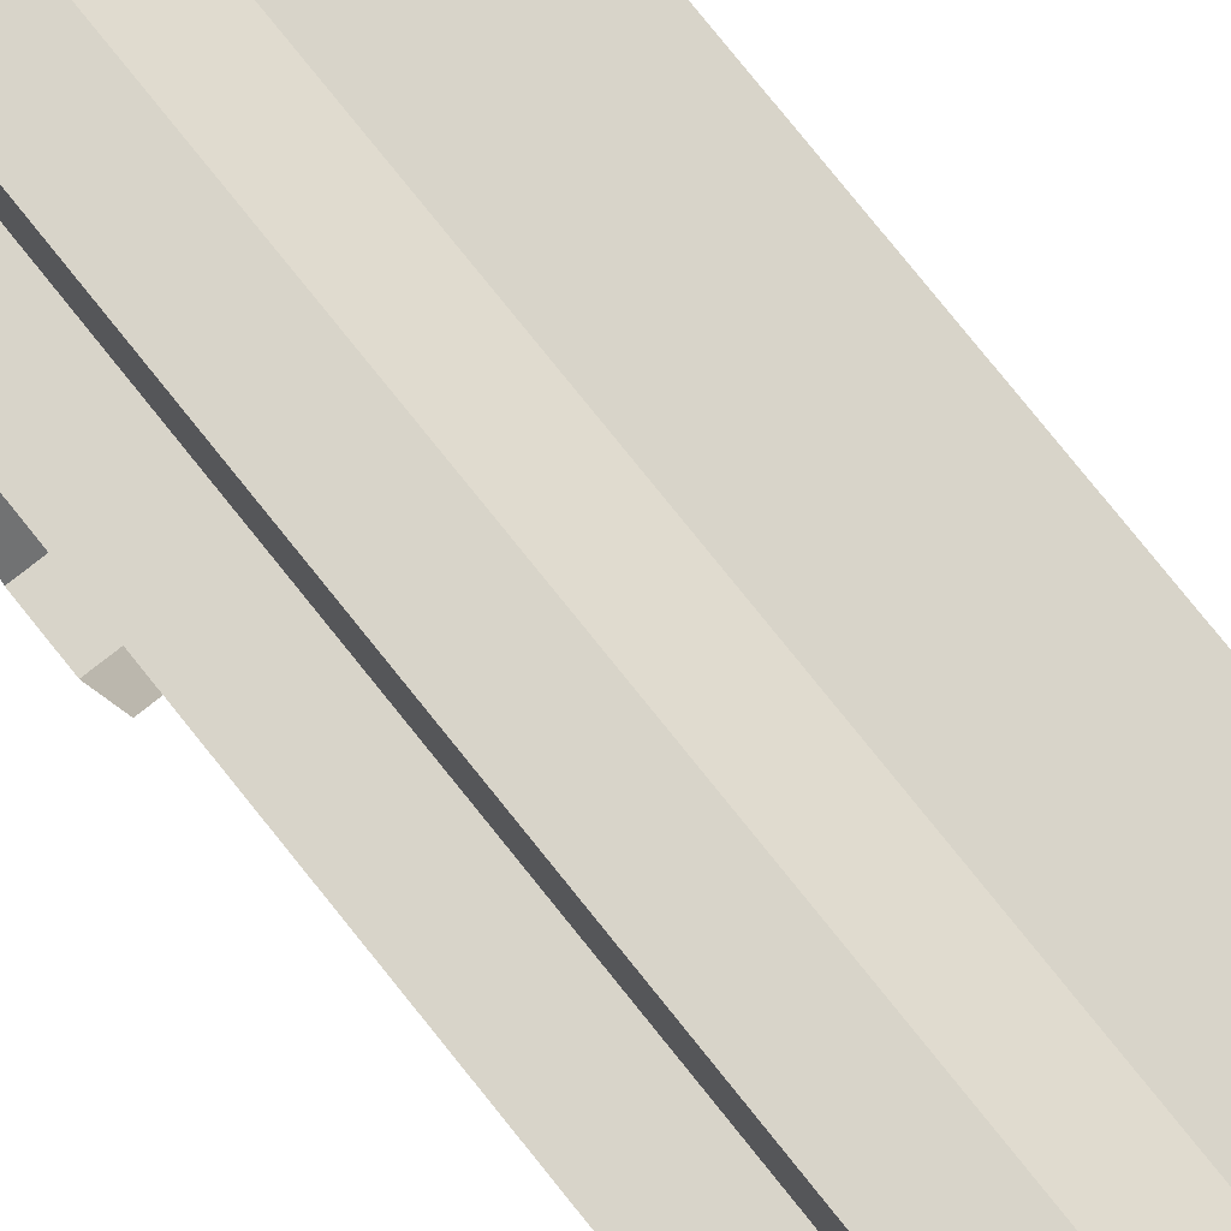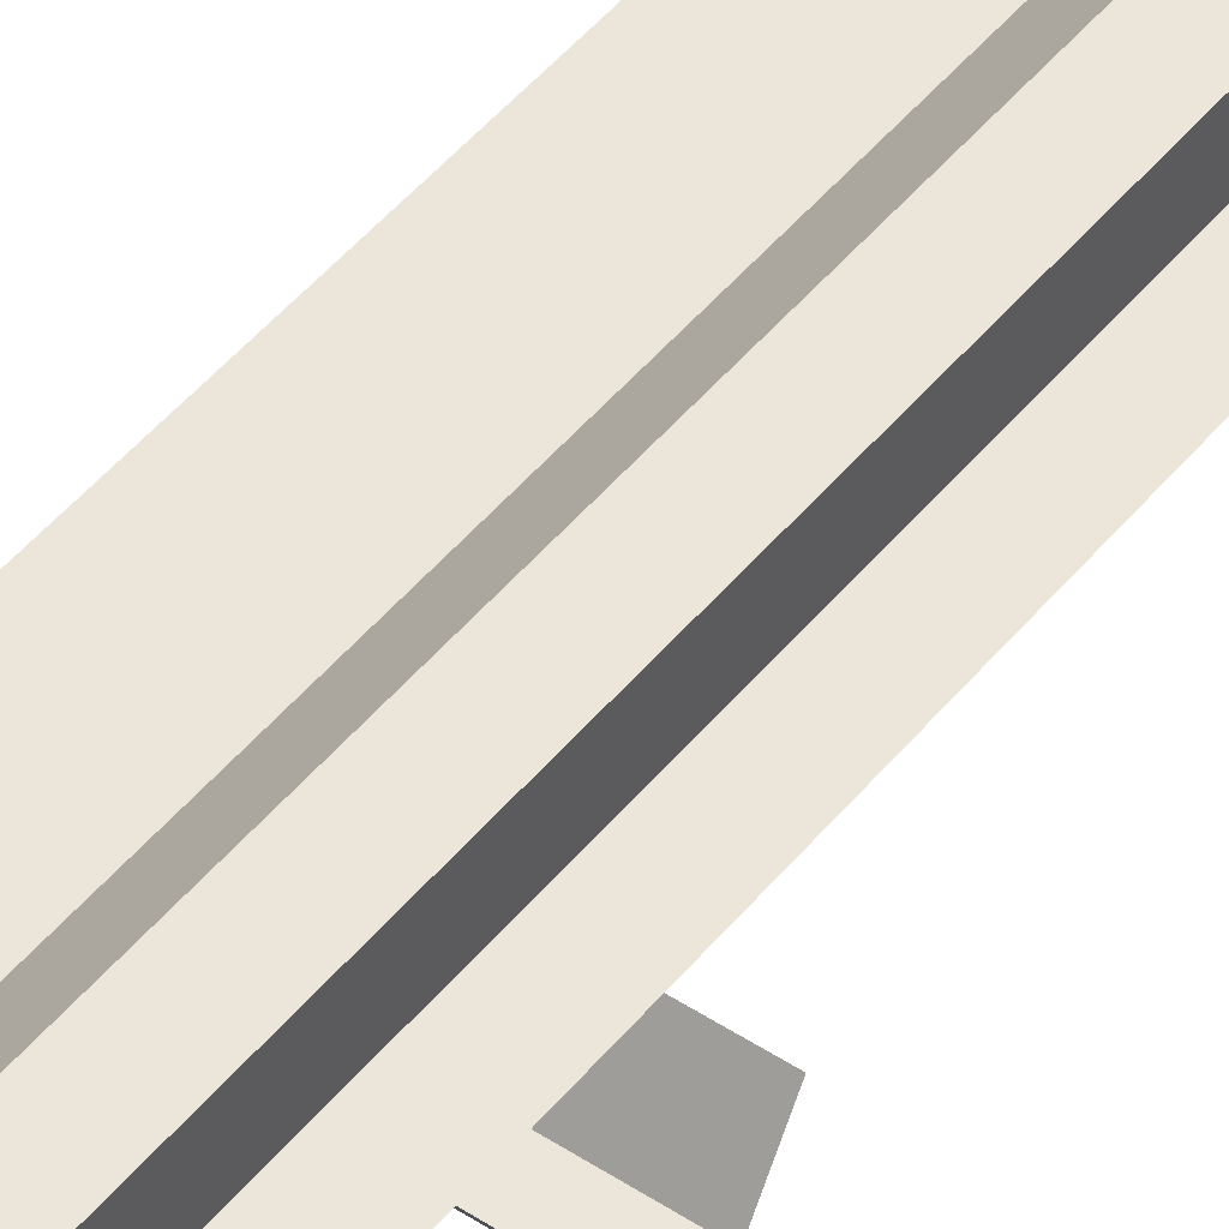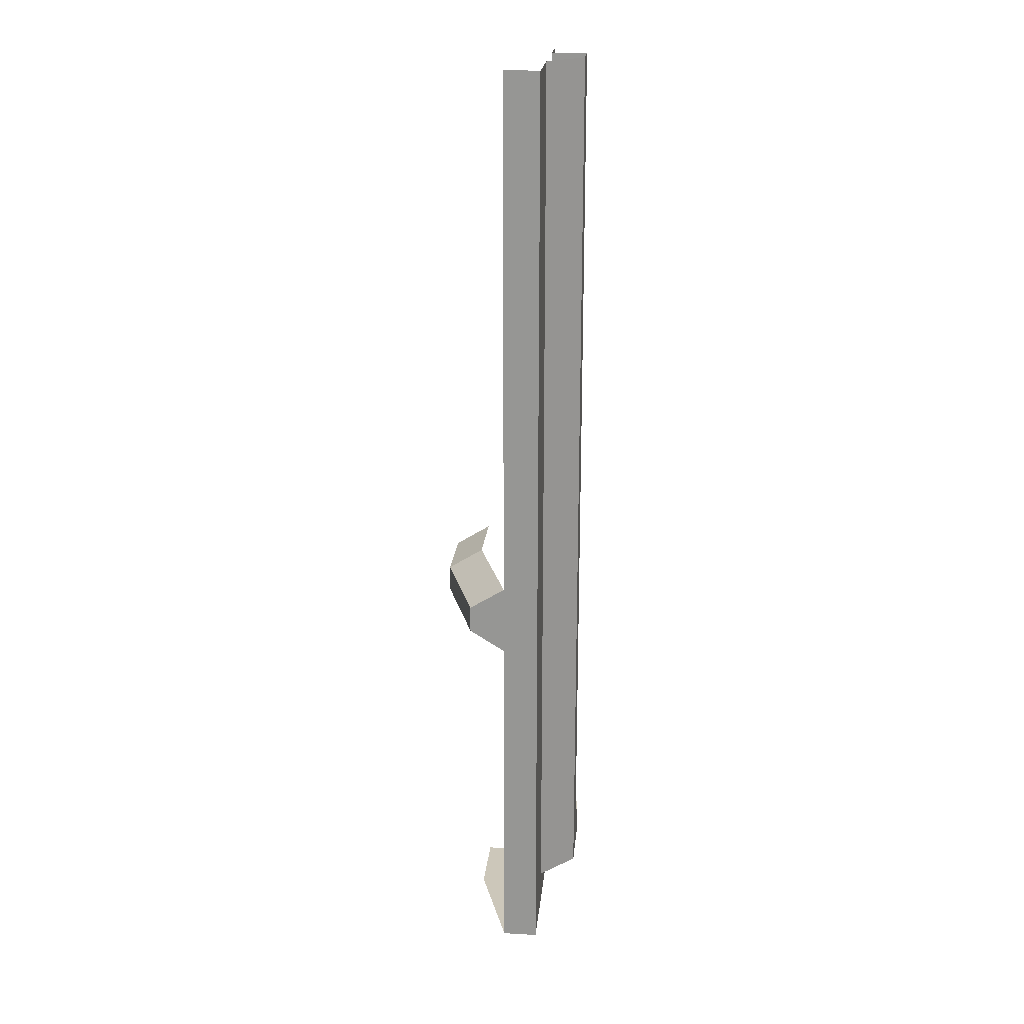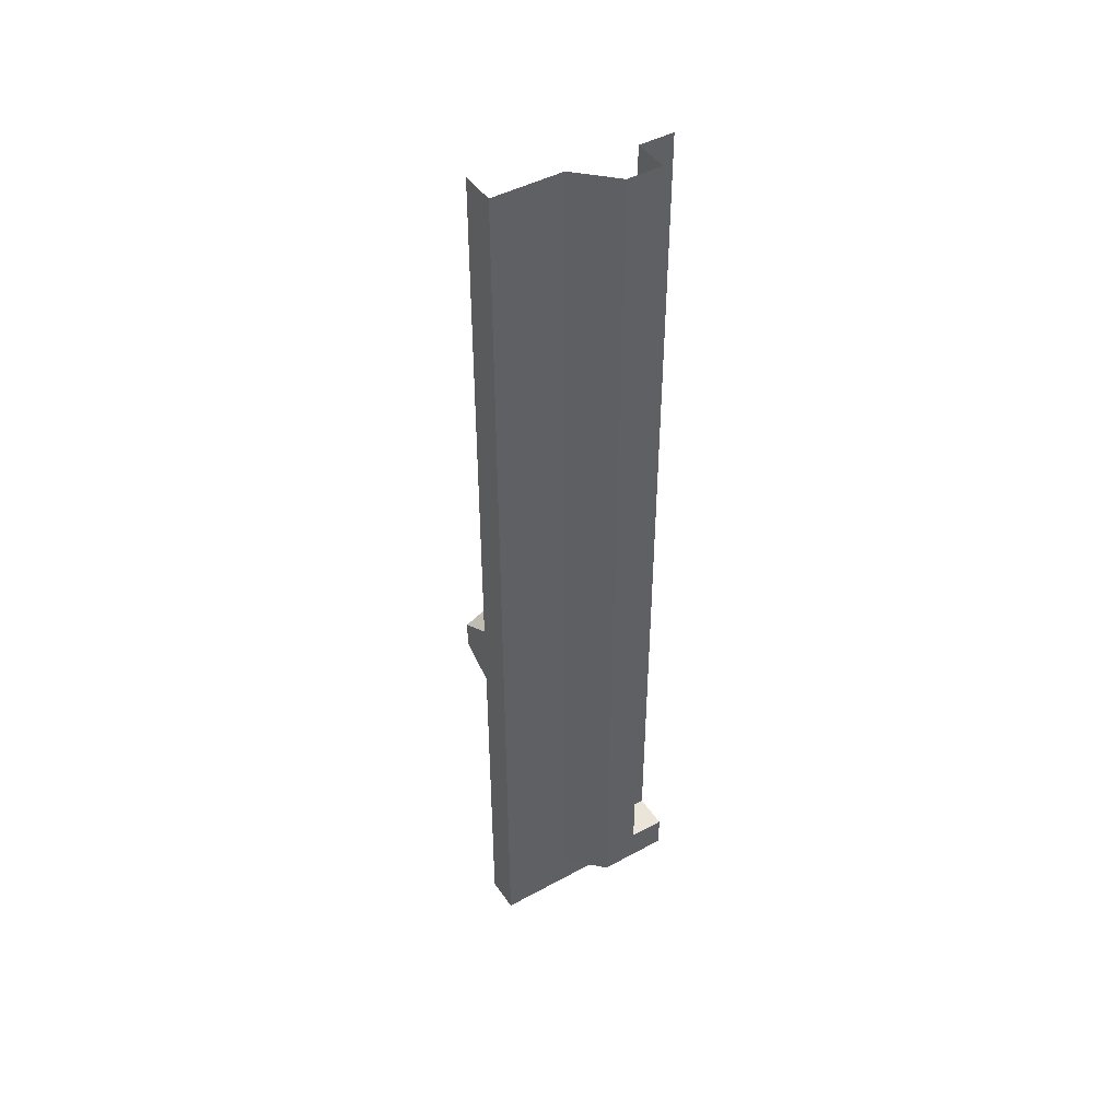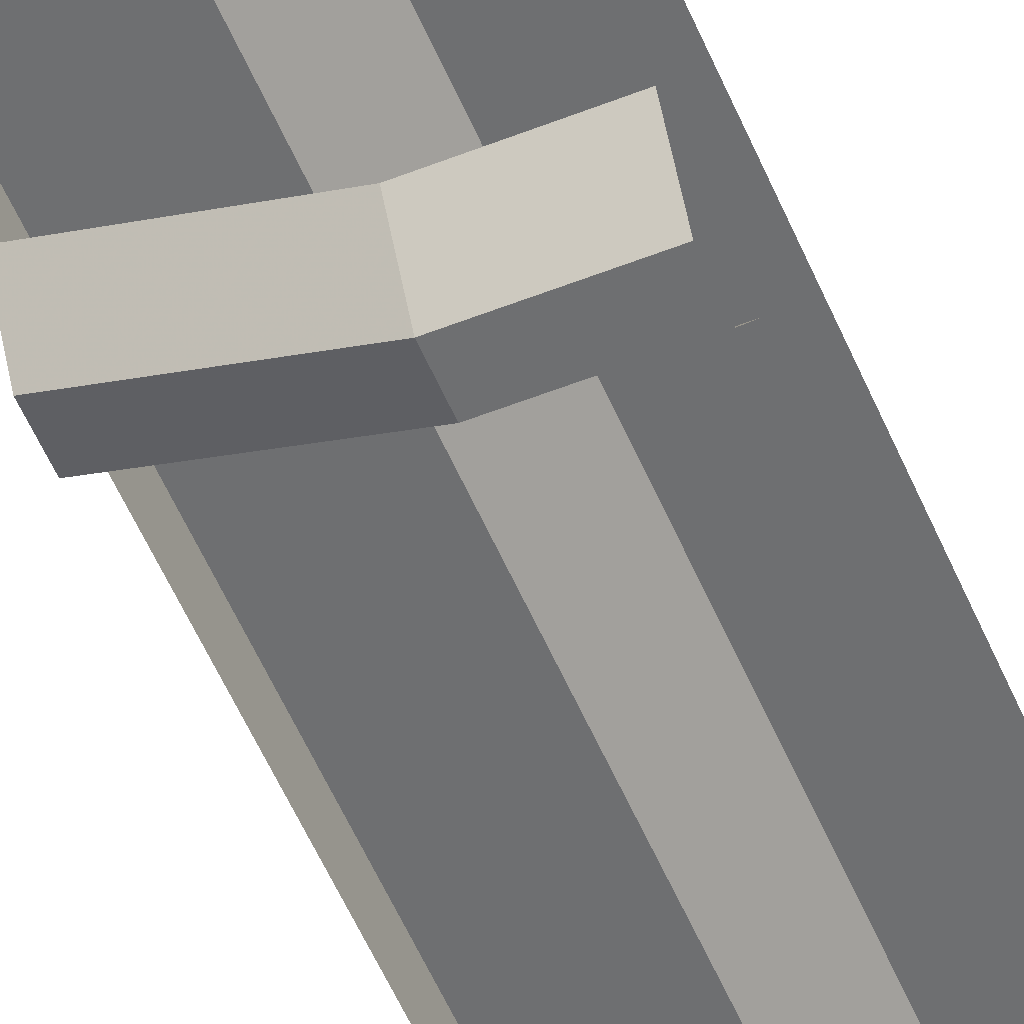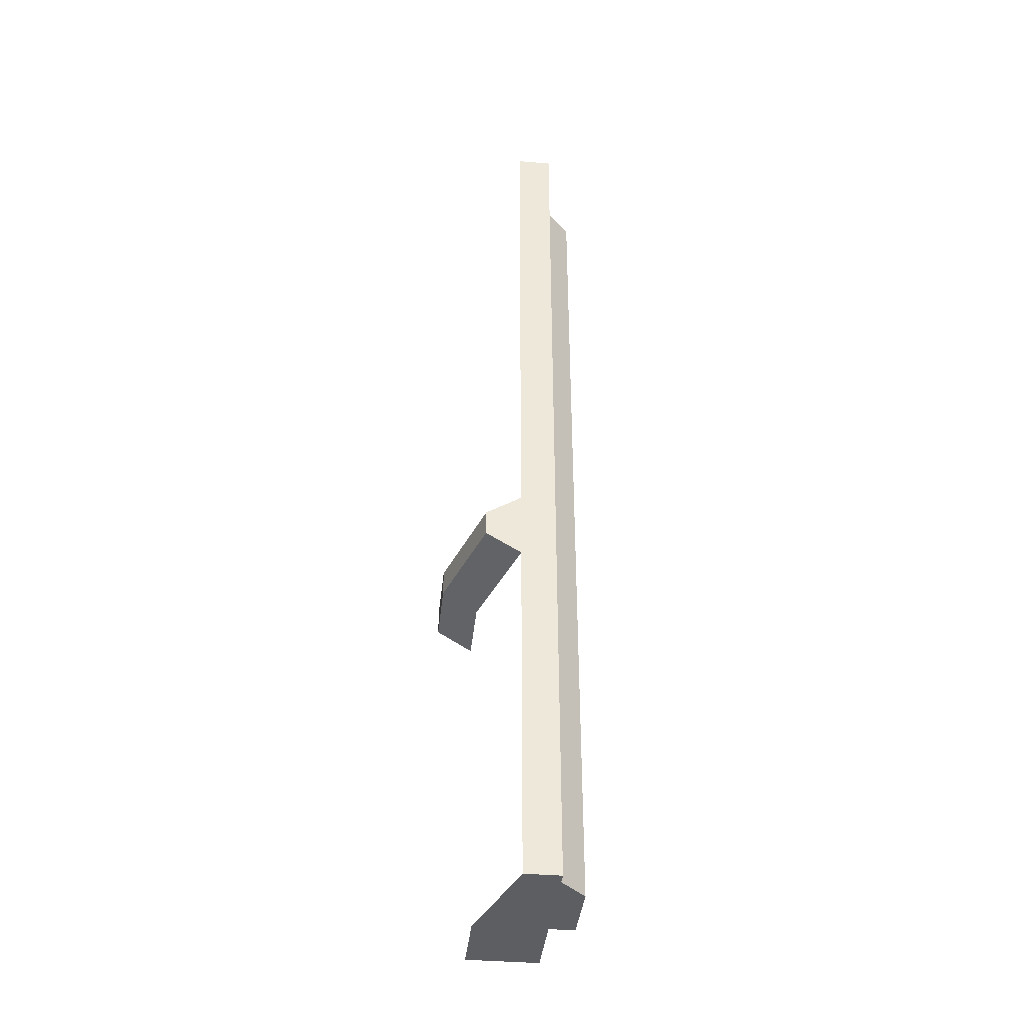
<metadata>
{"format":"obj","ext":"obj","renderer":"f3d","projection":"perspective","resolution":1024,"background":"white","views":[{"elev":75.6,"azim":141.6,"up":"+Z"},{"elev":46.8,"azim":36.7,"up":"+Z"},{"elev":21.3,"azim":-84.4,"up":"+Y"},{"elev":45.0,"azim":-32.3,"up":"+Y"},{"elev":-54.6,"azim":22.7,"up":"+Z"},{"elev":-39.2,"azim":-96.0,"up":"+Y"}]}
</metadata>
<code>
v -0.25 -1.35 0
v -0.25 0 0
v -0.25 0 -0.05
v -0.25 -1.35 -0.05
v -0.1 -1.35 -0.1
v 0 -1.35 -0.1
v 0 -1.35 0
v -0.25 -1.35 -0.05
v -0.25 -1.35 -0.05
v 0 -1.35 0
v -0.25 -1.35 0
v -0.05 0 0
v -0.05 -1.25 0
v 0 -1.25 0
v 0 0 0
v -0.25 0 0
v -0.25 -1.35 0
v -0.15 -1.3 0
v -0.15 0 0
v -0.15 -1.3 0
v -0.25 -1.35 0
v 0 -1.35 0
v 0 -1.3 0
v 0 -0.75 -0.1
v 0 -0.7812 -0.15
v -0.1 -0.7812 -0.15
v -0.1 -0.75 -0.1
v 0 -0.7812 -0.15
v 0 -0.8187 -0.15
v -0.1 -0.8187 -0.15
v -0.1 -0.7812 -0.15
v 0 -0.8187 -0.15
v 0 -0.85 -0.1
v -0.1 -0.85 -0.1
v -0.1 -0.8187 -0.15
v -0.1 -0.75 -0.1
v -0.1 -0.7812 -0.15
v -0.25 -0.7812 -0.1
v -0.25 -0.75 -0.05
v -0.1 -0.7812 -0.15
v -0.1 -0.8187 -0.15
v -0.25 -0.8187 -0.1
v -0.25 -0.7812 -0.1
v -0.1 -0.8187 -0.15
v -0.1 -0.85 -0.1
v -0.25 -0.85 -0.05
v -0.25 -0.8187 -0.1
v -0.25 -0.7812 -0.1
v -0.25 -0.8187 -0.1
v -0.25 -0.85 -0.05
v -0.25 -0.75 -0.05
v 0 -1.3 0
v 0 -1.3 0.05
v -0.1 -1.3 0.05
v -0.15 -1.3 0
v -0.15 -1.3 0
v -0.1 -1.3 0.05
v -0.1 0 0.05
v -0.15 0 0
v -0.05 -1.25 0.05
v -0.1 -1.3 0.05
v 0 -1.3 0.05
v 0 -1.25 0.05
v -0.05 0 0.05
v -0.1 0 0.05
v -0.1 -1.3 0.05
v -0.05 -1.25 0.05
v -0.05 -1.25 0
v -0.05 -1.25 0.05
v 0 -1.25 0.05
v 0 -1.25 0
v -0.05 0 0
v -0.05 0 0.05
v -0.05 -1.25 0.05
v -0.05 -1.25 0
g mesh7041189
f 1 2 3
f 3 4 1
f 5 6 7
f 7 8 5
f 9 10 11
f 12 13 14
f 14 15 12
f 16 17 18
f 18 19 16
f 20 21 22
f 22 23 20
g mesh7041190
f 24 25 26
f 26 27 24
f 28 29 30
f 30 31 28
f 32 33 34
f 34 35 32
f 36 37 38
f 38 39 36
f 40 41 42
f 42 43 40
f 44 45 46
f 46 47 44
f 48 49 50
f 50 51 48
g mesh7041191
f 52 53 54
f 54 55 52
f 56 57 58
f 58 59 56
f 60 61 62
f 62 63 60
f 64 65 66
f 66 67 64
g mesh7041192
f 68 69 70
f 70 71 68
f 72 73 74
f 74 75 72

</code>
